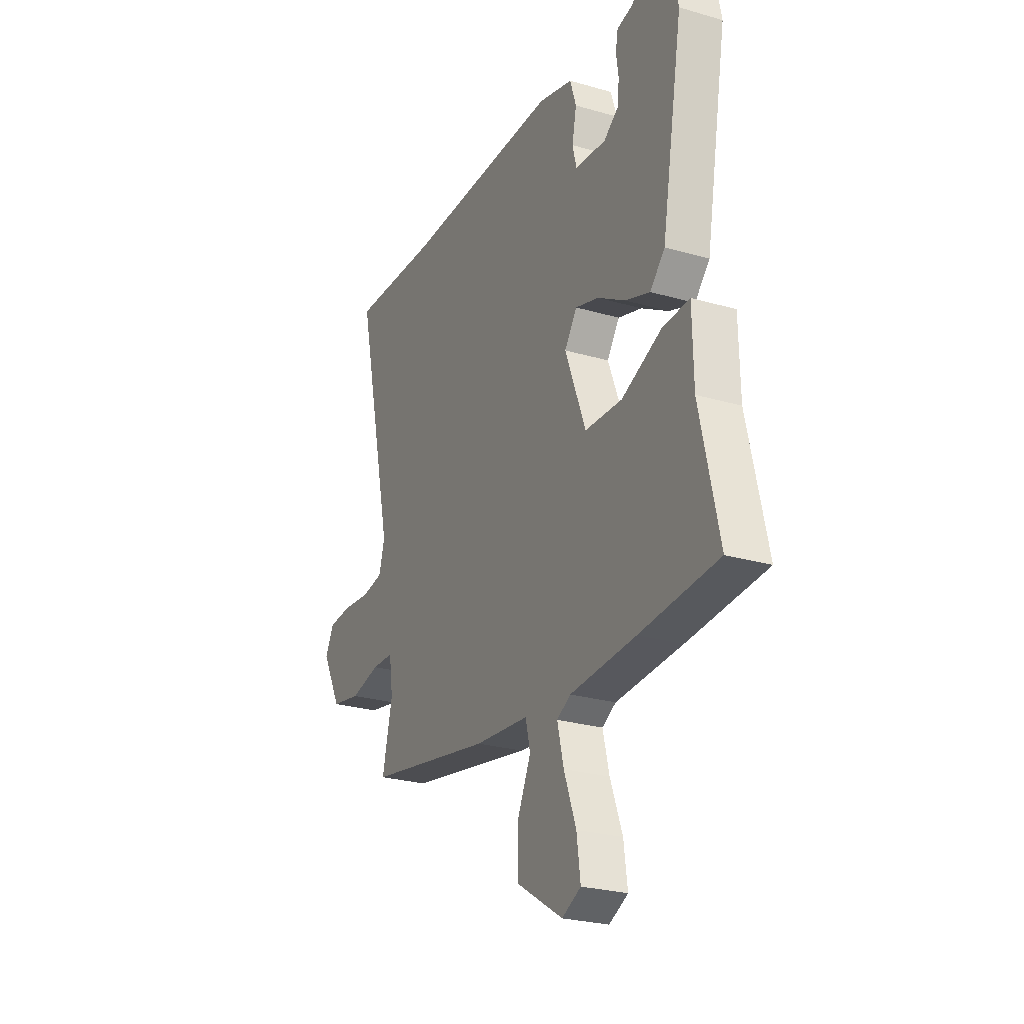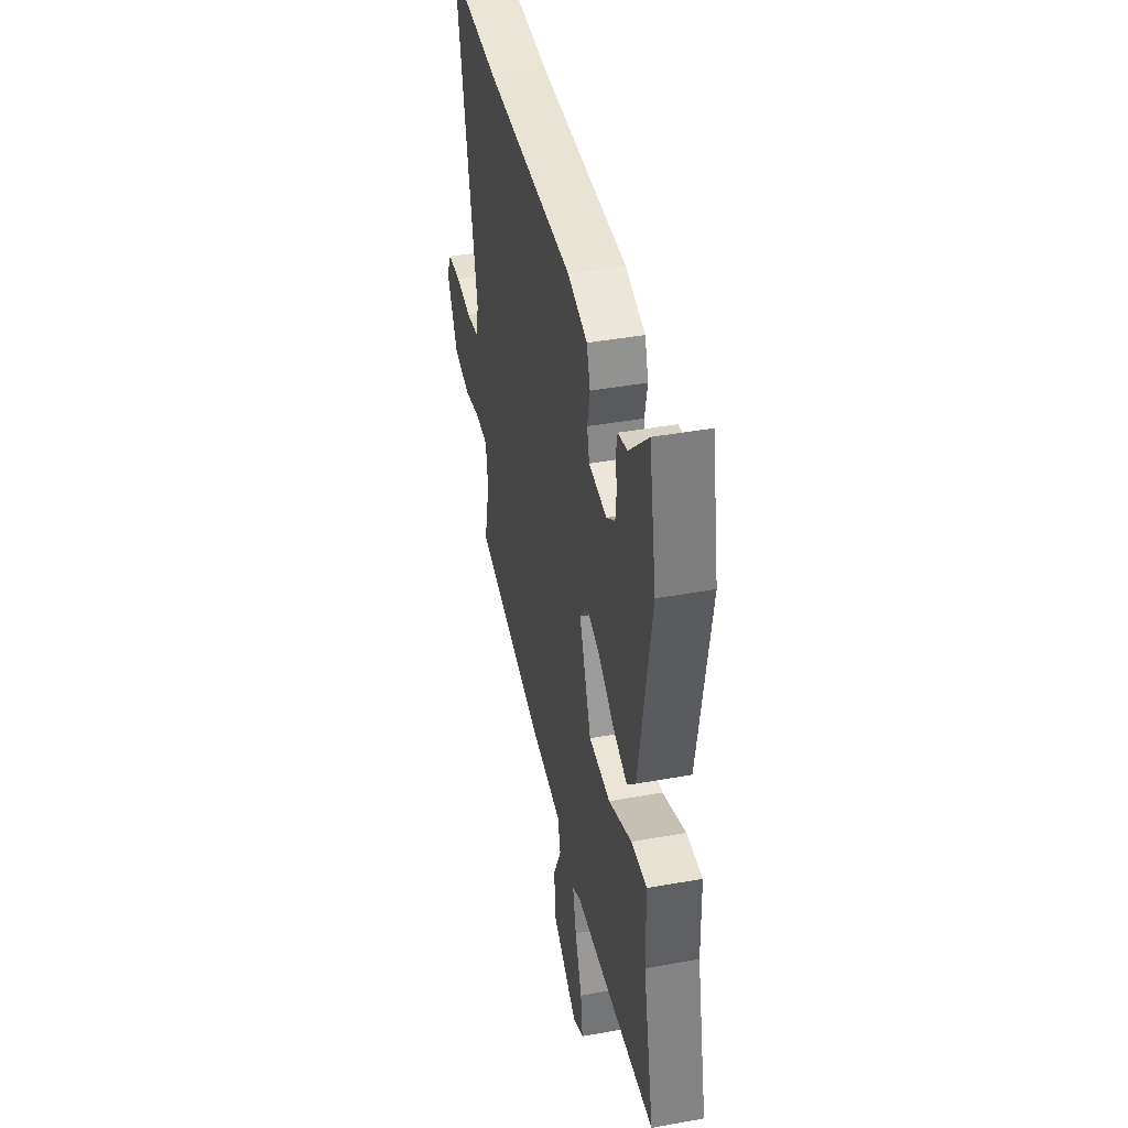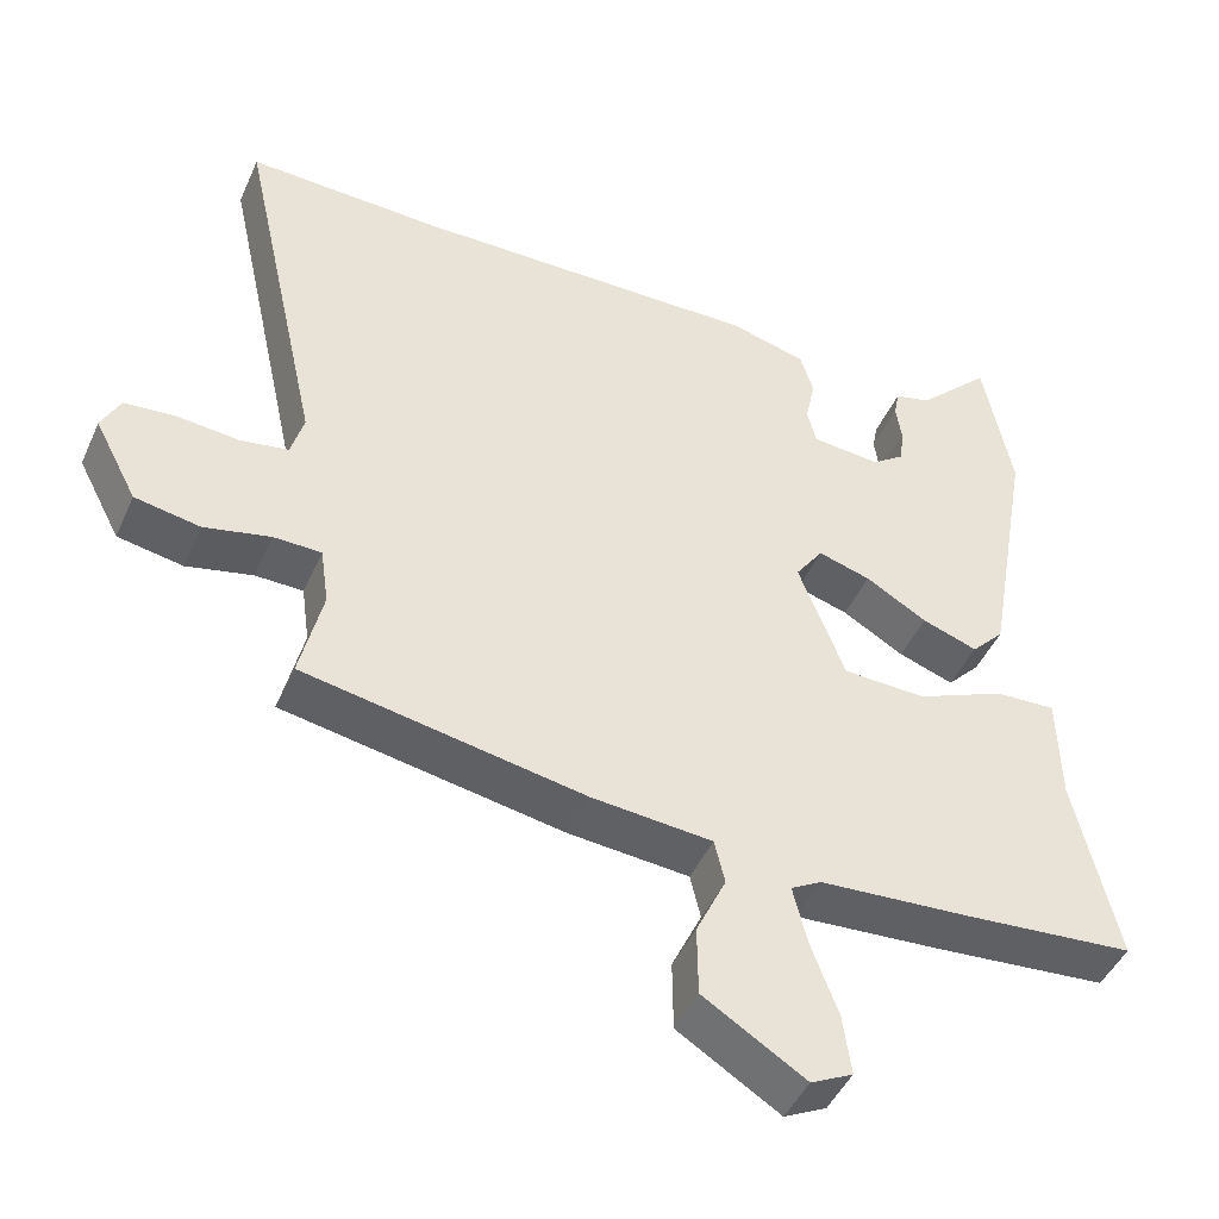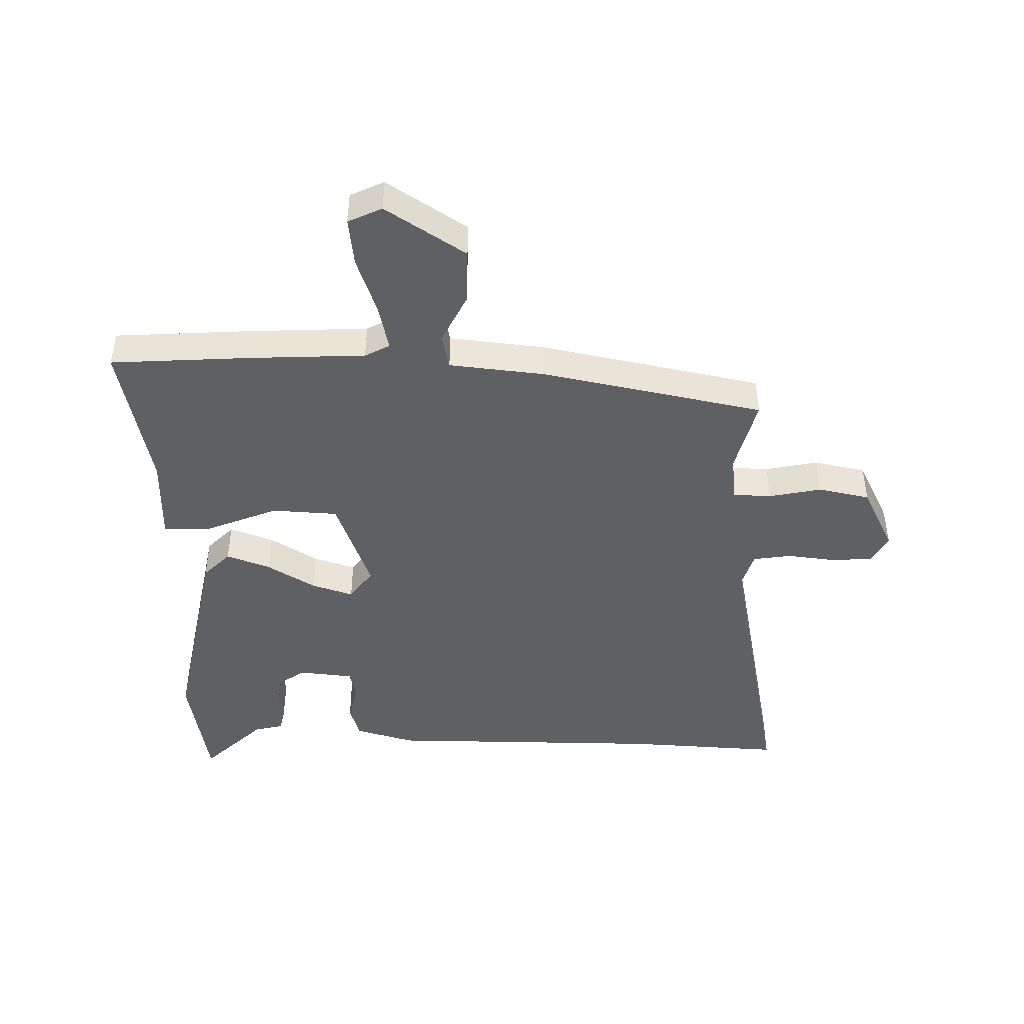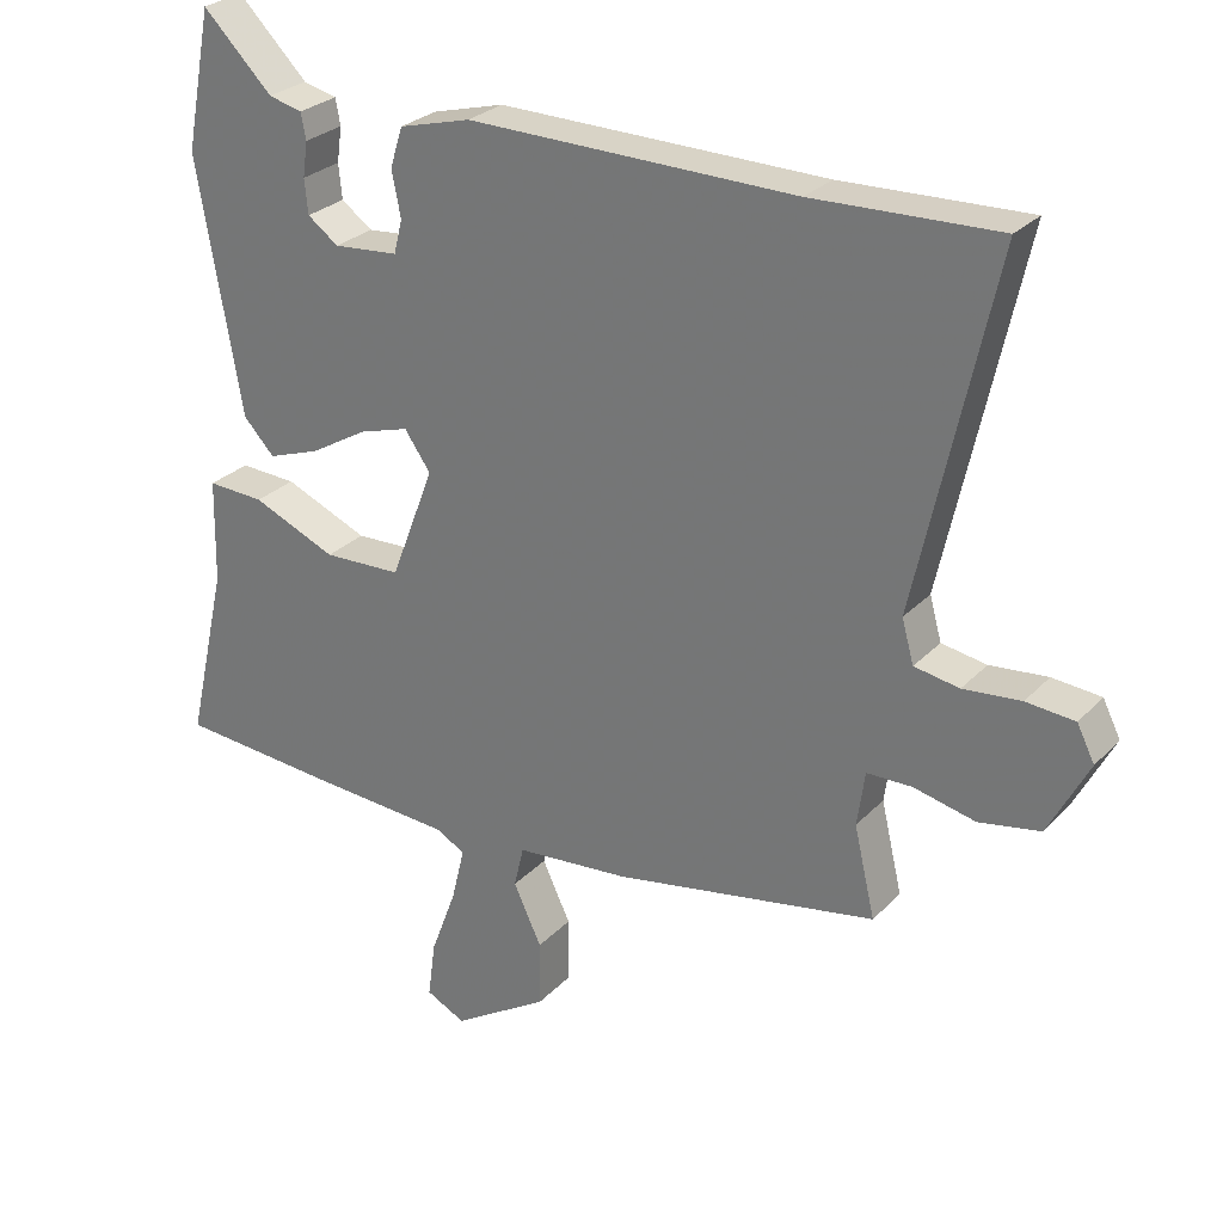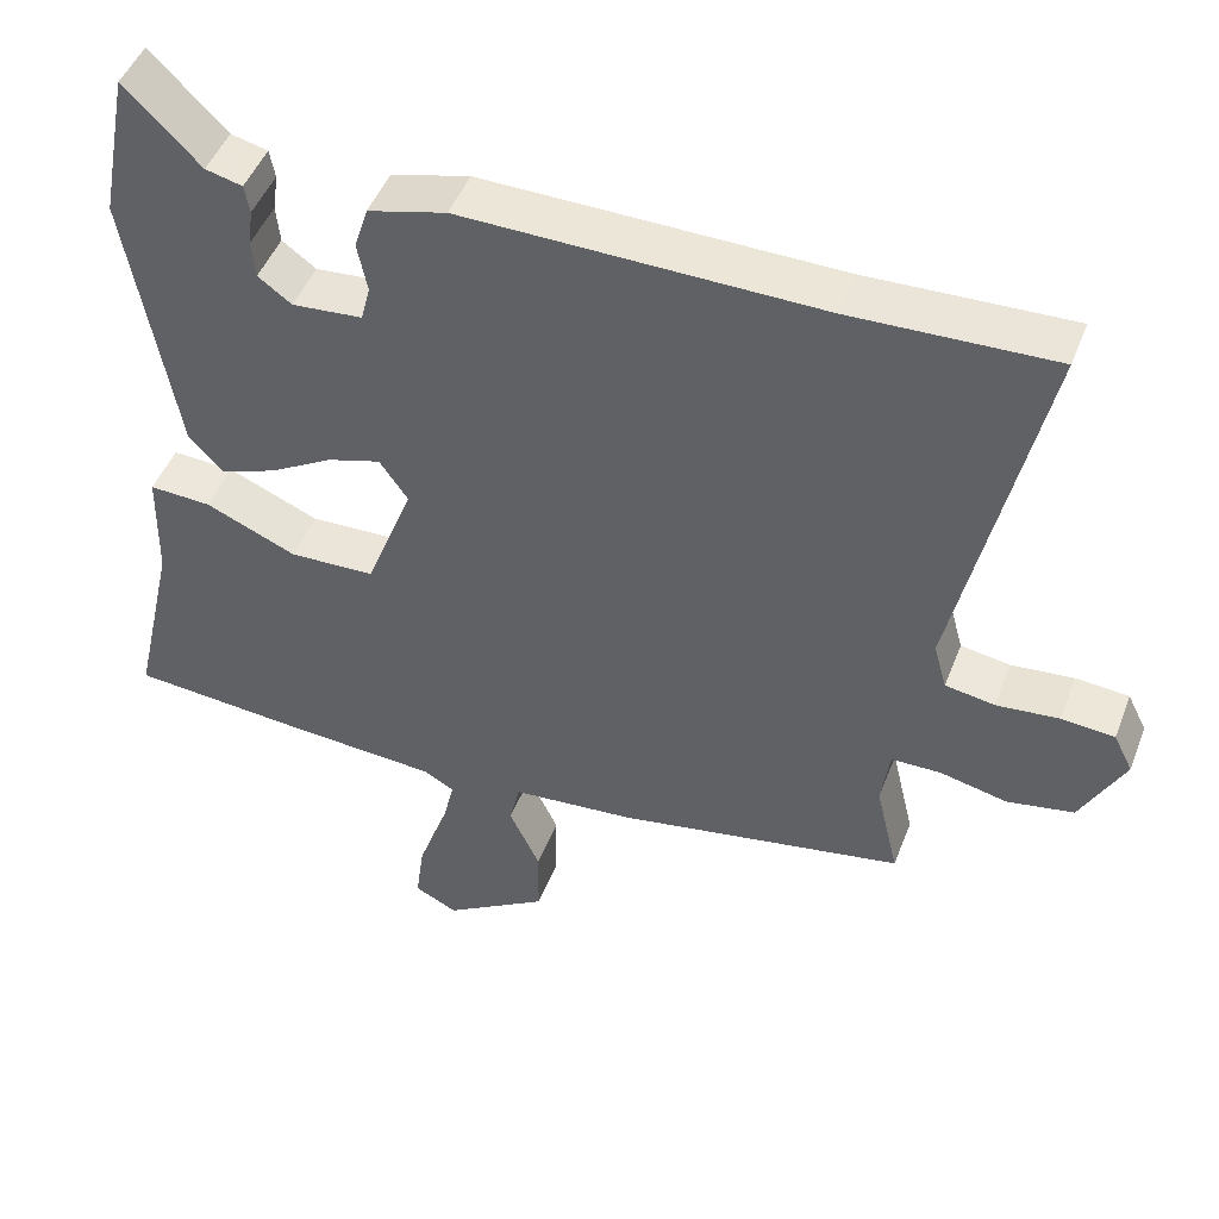
<metadata>
{"format":"obj","ext":"obj","renderer":"f3d","projection":"perspective","resolution":1024,"background":"white","views":[{"elev":-25.6,"azim":64.9,"up":"+Z"},{"elev":41.9,"azim":77.7,"up":"+Z"},{"elev":-45.8,"azim":-23.2,"up":"+Z"},{"elev":-44.9,"azim":177.8,"up":"+Y"},{"elev":27.4,"azim":-146.6,"up":"+Z"},{"elev":47.3,"azim":-159.4,"up":"+Z"}]}
</metadata>
<code>
v 0.485 0.07 0.578
v 0.523 0.07 0.38
v 0.46 0.07 0.021
v 0.416 0.07 -0.026
v 0.342 0.07 0
v 0.26 0.07 0.048
v 0.19 0.07 0.069
v 0.153 0.07 0.016
v 0.215 0.07 -0.145
v 0.326 0.07 -0.149
v 0.445 0.07 -0.098
v 0.526 0.07 -0.094
v 0.529 0.07 -0.241
v 0.586 0.07 -0.493
v 0.354 0.07 -0.512
v 0.157 0.07 -0.525
v 0.116 0.07 -0.548
v 0.135 0.07 -0.626
v 0.171 0.07 -0.723
v 0.182 0.07 -0.804
v 0.126 0.07 -0.832
v -0.01 0.07 -0.747
v -0.011 0.07 -0.653
v 0.029 0.07 -0.568
v 0.015 0.07 -0.509
v -0.146 0.07 -0.495
v -0.52 0.07 -0.427
v -0.49 0.07 -0.299
v -0.501 0.07 -0.221
v -0.565 0.07 -0.22
v -0.653 0.07 -0.24
v -0.74 0.07 -0.224
v -0.797 0.07 -0.115
v -0.772 0.07 -0.065
v -0.703 0.07 -0.059
v -0.621 0.07 -0.067
v -0.557 0.07 -0.056
v -0.54 0.07 0.005
v -0.65 0.07 0.505
v -0.387 0.07 0.496
v 0.078 0.07 0.503
v 0.18 0.07 0.476
v 0.198 0.07 0.419
v 0.185 0.07 0.355
v 0.197 0.07 0.307
v 0.289 0.07 0.299
v 0.333 0.07 0.331
v 0.338 0.07 0.38
v 0.331 0.07 0.43
v 0.338 0.07 0.467
v 0.386 0.07 0.479
v 0.485 0 0.578
v 0.523 0 0.38
v 0.46 0 0.021
v 0.416 0 -0.026
v 0.342 0 0
v 0.26 0 0.048
v 0.19 0 0.069
v 0.153 0 0.016
v 0.215 0 -0.145
v 0.326 0 -0.149
v 0.445 0 -0.098
v 0.526 0 -0.094
v 0.529 0 -0.241
v 0.586 0 -0.493
v 0.354 0 -0.512
v 0.157 0 -0.525
v 0.116 0 -0.548
v 0.135 0 -0.626
v 0.171 0 -0.723
v 0.182 0 -0.804
v 0.126 0 -0.832
v -0.01 0 -0.747
v -0.011 0 -0.653
v 0.029 0 -0.568
v 0.015 0 -0.509
v -0.146 0 -0.495
v -0.52 0 -0.427
v -0.49 0 -0.299
v -0.501 0 -0.221
v -0.565 0 -0.22
v -0.653 0 -0.24
v -0.74 0 -0.224
v -0.797 0 -0.115
v -0.772 0 -0.065
v -0.703 0 -0.059
v -0.621 0 -0.067
v -0.557 0 -0.056
v -0.54 0 0.005
v -0.65 0 0.505
v -0.387 0 0.496
v 0.078 0 0.503
v 0.18 0 0.476
v 0.198 0 0.419
v 0.185 0 0.355
v 0.197 0 0.307
v 0.289 0 0.299
v 0.333 0 0.331
v 0.338 0 0.38
v 0.331 0 0.43
v 0.338 0 0.467
v 0.386 0 0.479
f 48 49 50 51
f 47 48 51 1
f 41 42 43 44
f 40 41 44 45
f 38 39 40 45
f 37 38 45 46
f 33 34 35 36
f 33 36 37
f 30 31 32 33
f 29 30 33 37
f 25 26 27 28
f 25 28 29
f 21 22 23 24
f 21 24 25
f 18 19 20 21
f 17 18 21 25
f 16 17 25 29
f 13 14 15 16
f 10 11 12 13
f 9 10 13 16
f 8 9 16 29
f 3 4 5 6
f 3 6 7
f 47 1 2 3
f 46 47 3 7
f 29 37 46
f 7 8 29 46
f 102 101 100 99
f 52 102 99 98
f 95 94 93 92
f 96 95 92 91
f 96 91 90 89
f 97 96 89 88
f 87 86 85 84
f 88 87 84
f 84 83 82 81
f 88 84 81 80
f 79 78 77 76
f 80 79 76
f 75 74 73 72
f 76 75 72
f 72 71 70 69
f 76 72 69 68
f 80 76 68 67
f 67 66 65 64
f 64 63 62 61
f 67 64 61 60
f 80 67 60 59
f 57 56 55 54
f 58 57 54
f 54 53 52 98
f 58 54 98 97
f 97 88 80
f 97 80 59 58
f 1 52 53 2
f 2 53 54 3
f 3 54 55 4
f 4 55 56 5
f 5 56 57 6
f 6 57 58 7
f 7 58 59 8
f 8 59 60 9
f 9 60 61 10
f 10 61 62 11
f 11 62 63 12
f 12 63 64 13
f 13 64 65 14
f 14 65 66 15
f 15 66 67 16
f 16 67 68 17
f 17 68 69 18
f 18 69 70 19
f 19 70 71 20
f 20 71 72 21
f 21 72 73 22
f 22 73 74 23
f 23 74 75 24
f 24 75 76 25
f 25 76 77 26
f 26 77 78 27
f 27 78 79 28
f 28 79 80 29
f 29 80 81 30
f 30 81 82 31
f 31 82 83 32
f 32 83 84 33
f 33 84 85 34
f 34 85 86 35
f 35 86 87 36
f 36 87 88 37
f 37 88 89 38
f 38 89 90 39
f 39 90 91 40
f 40 91 92 41
f 41 92 93 42
f 42 93 94 43
f 43 94 95 44
f 44 95 96 45
f 45 96 97 46
f 46 97 98 47
f 47 98 99 48
f 48 99 100 49
f 49 100 101 50
f 50 101 102 51
f 51 102 52 1

</code>
